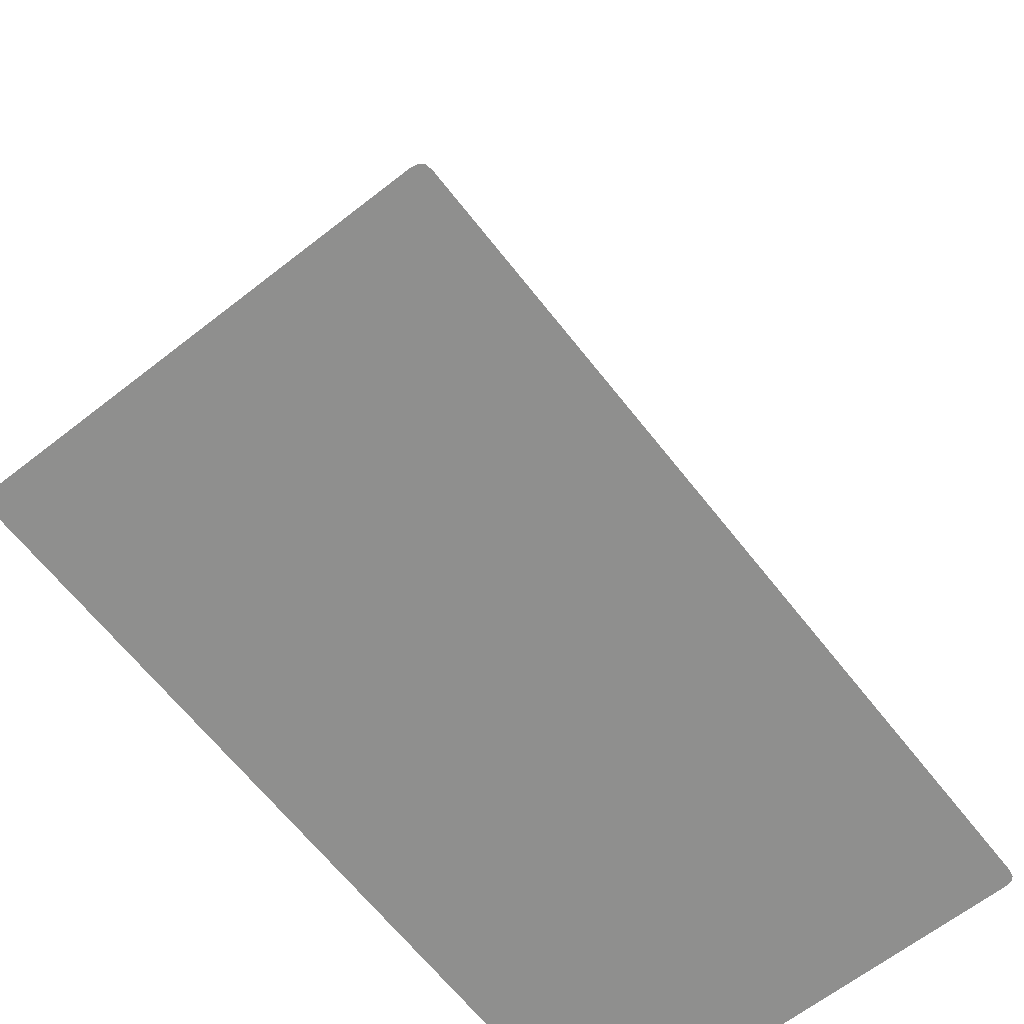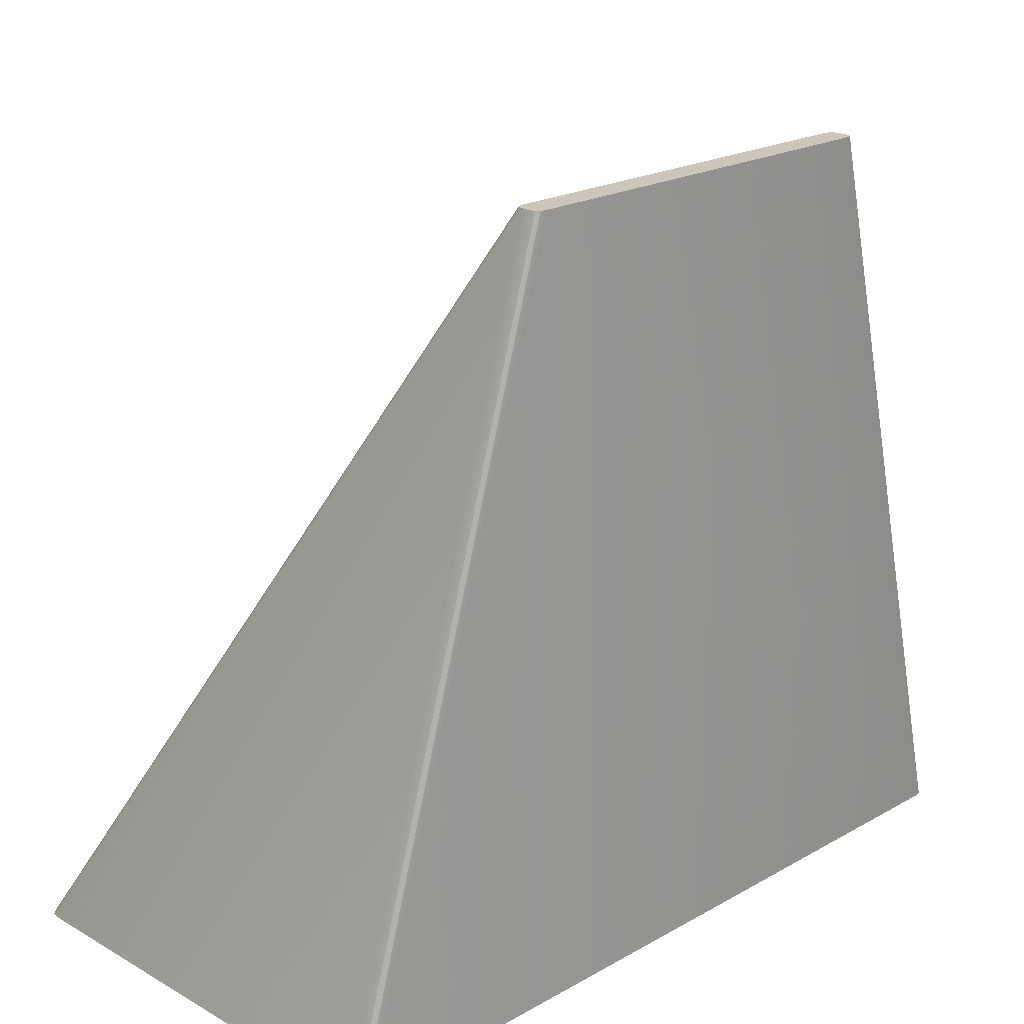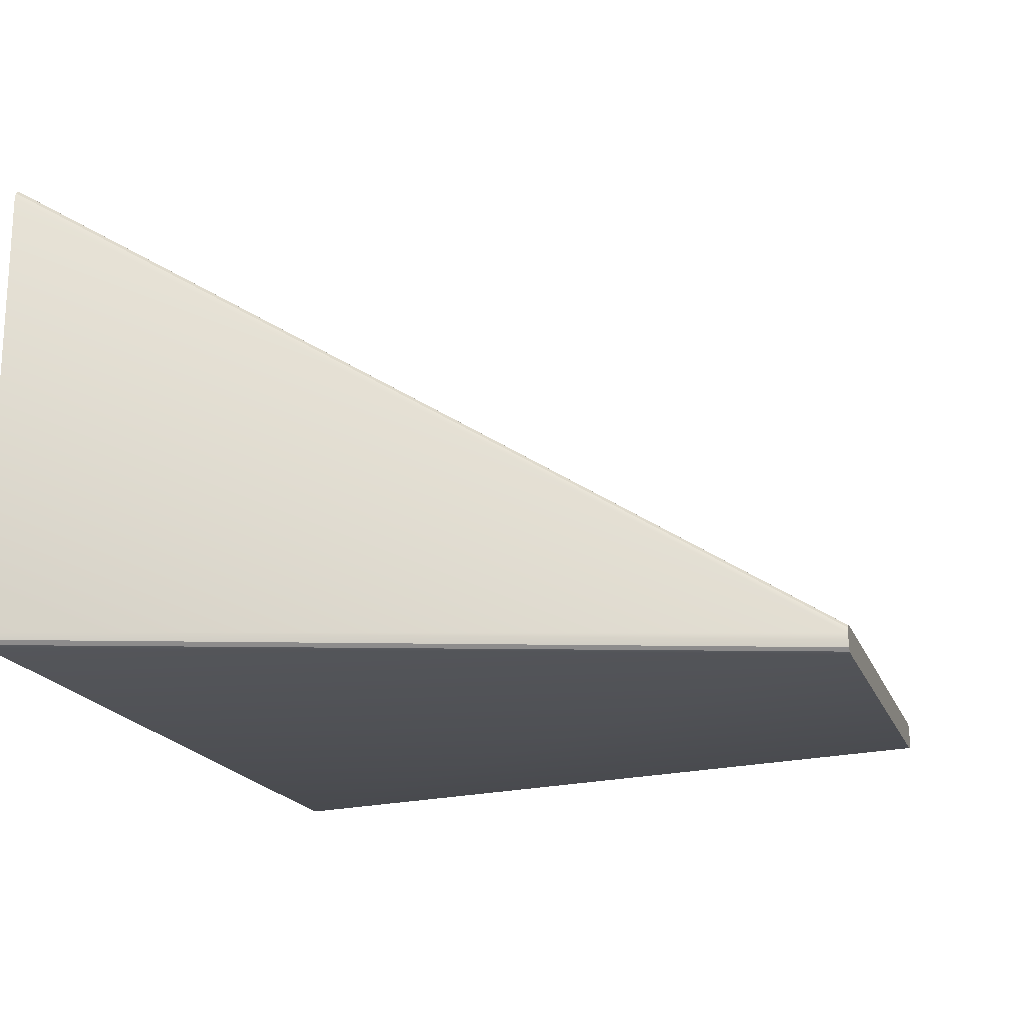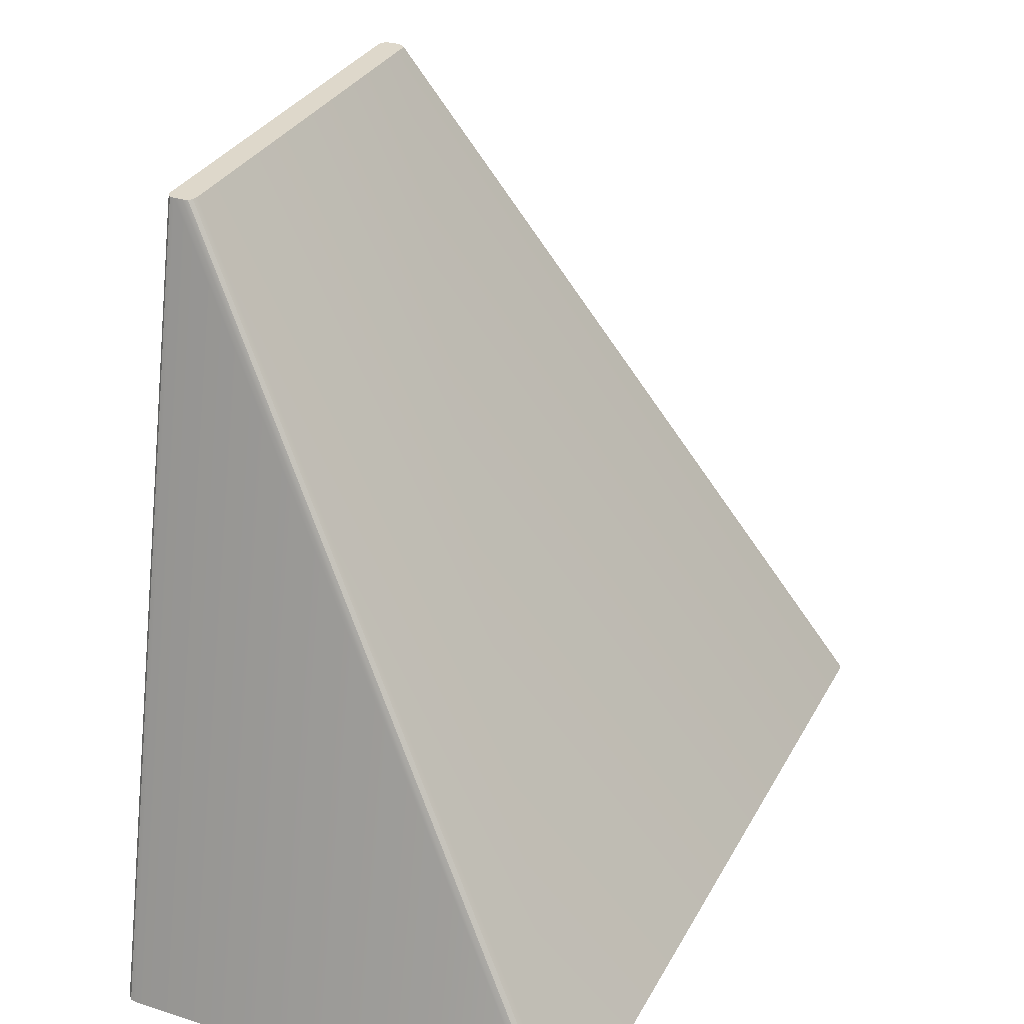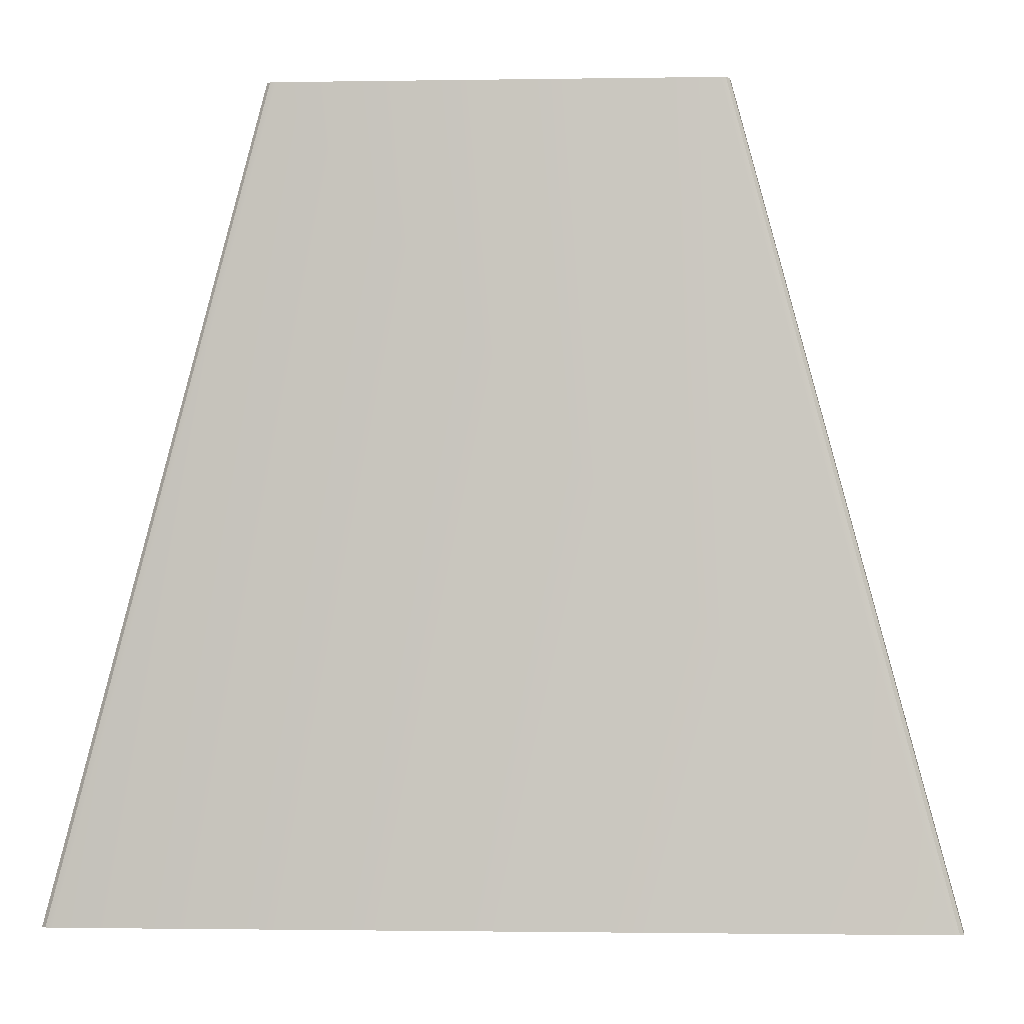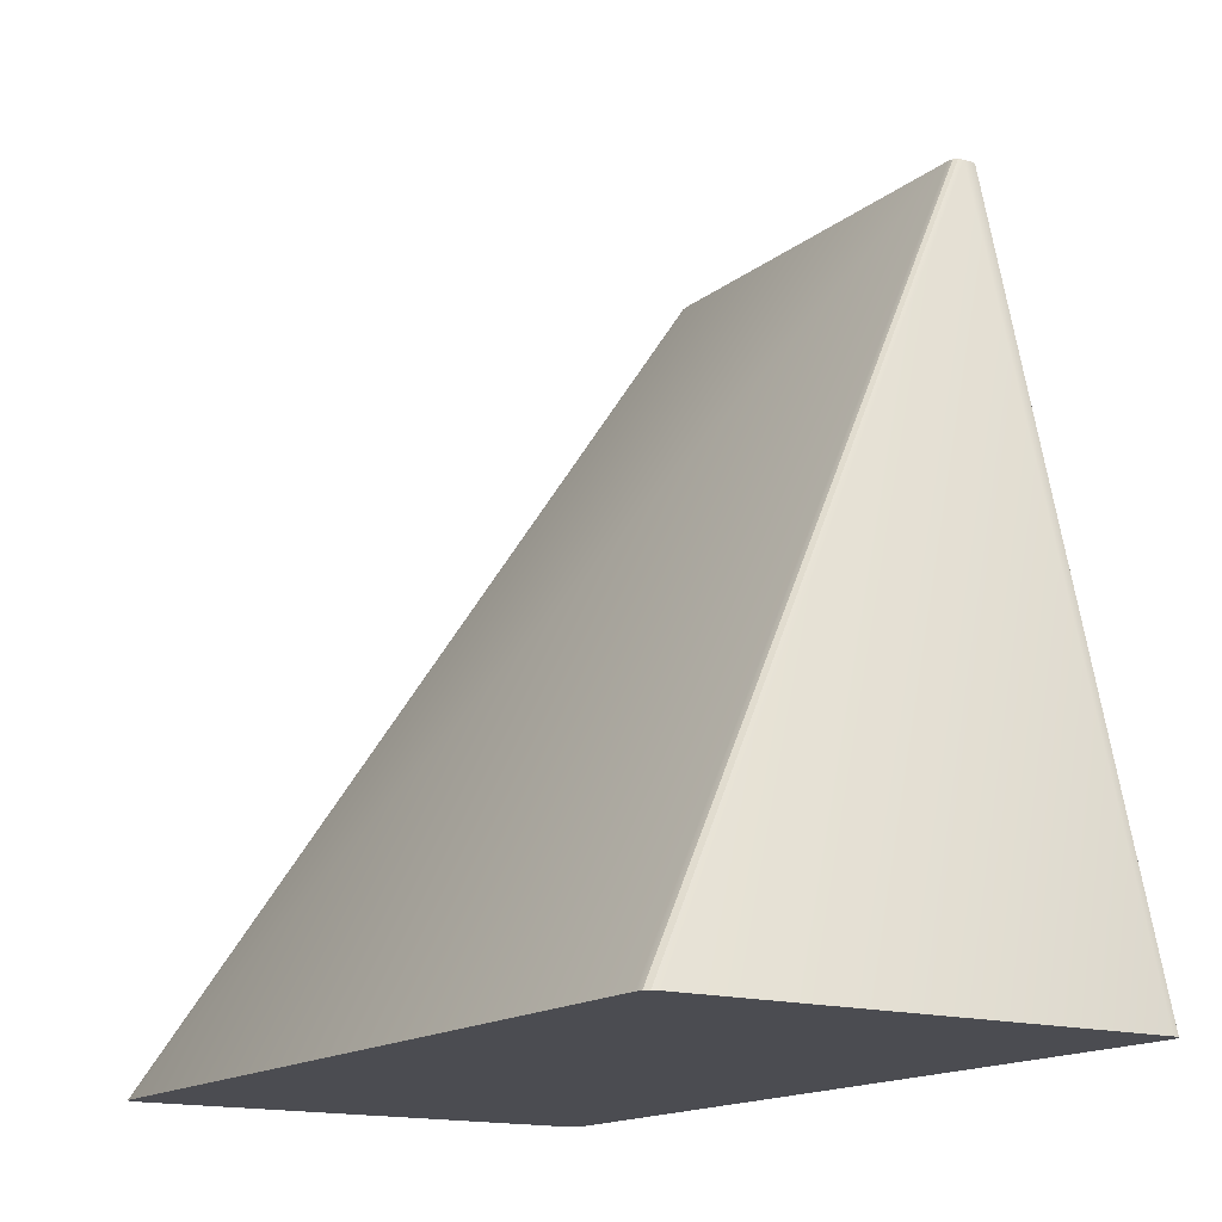
<metadata>
{"format":"obj","ext":"obj","renderer":"f3d","projection":"perspective","resolution":1024,"background":"white","views":[{"elev":-65.2,"azim":128.1,"up":"+Z"},{"elev":20.9,"azim":-45.0,"up":"+Z"},{"elev":-18.8,"azim":-72.9,"up":"+Y"},{"elev":31.6,"azim":114.4,"up":"+Z"},{"elev":-1.6,"azim":3.3,"up":"+Z"},{"elev":-15.5,"azim":-122.5,"up":"+Z"}]}
</metadata>
<code>
v  -2.645 -0.183 4.609
v  -5.344 0 -5.5
v  5.344 0 -5.5
v  2.645 -0.183 4.609
v  -2.645 0.1717 4.609
v  2.645 0.1717 4.609
v  5.344 6.146 -5.5
v  -5.344 6.146 -5.5
v  2.715 -0.1689 4.609
v  2.758 -0.1267 4.609
v  2.772 -0.0564 4.609
v  2.772 0.0451 4.609
v  2.758 0.1154 4.609
v  2.715 0.1576 4.609
v  -2.715 0.1576 4.609
v  -2.758 0.1154 4.609
v  -2.772 0.0451 4.609
v  -2.715 -0.1689 4.609
v  -2.758 -0.1267 4.609
v  -2.772 -0.0564 4.609
v  5.5 0.156 -5.5
v  5.5 5.99 -5.5
v  -5.431 0.0173 -5.5
v  -5.483 0.0693 -5.5
v  -5.5 0.156 -5.5
v  -5.5 5.99 -5.5
v  -5.483 6.076 -5.5
v  -5.431 6.128 -5.5
v  5.431 6.128 -5.5
v  5.483 6.076 -5.5
v  5.431 0.0173 -5.5
v  5.483 0.0693 -5.5
g SmolCheese
f 1 2 3 4
f 5 6 7 8
f 1 4 9 10
f 1 10 11 6
f 11 12 13 14
f 11 14 6
f 6 5 15 16
f 6 16 17 1
f 18 1 17 19
f 20 19 17
f 11 21 22 12
f 3 2 23 24
f 3 24 25 8
f 25 26 27 28
f 25 28 8
f 8 7 29 30
f 8 30 22 3
f 31 3 22 32
f 21 32 22
f 25 20 17 26
f 23 2 1 18
f 9 4 3 31
f 29 7 6 14
f 15 5 8 28
f 24 23 18 19
f 25 24 19 20
f 10 9 31 32
f 11 10 32 21
f 30 29 14 13
f 22 30 13 12
f 16 15 28 27
f 17 16 27 26

</code>
